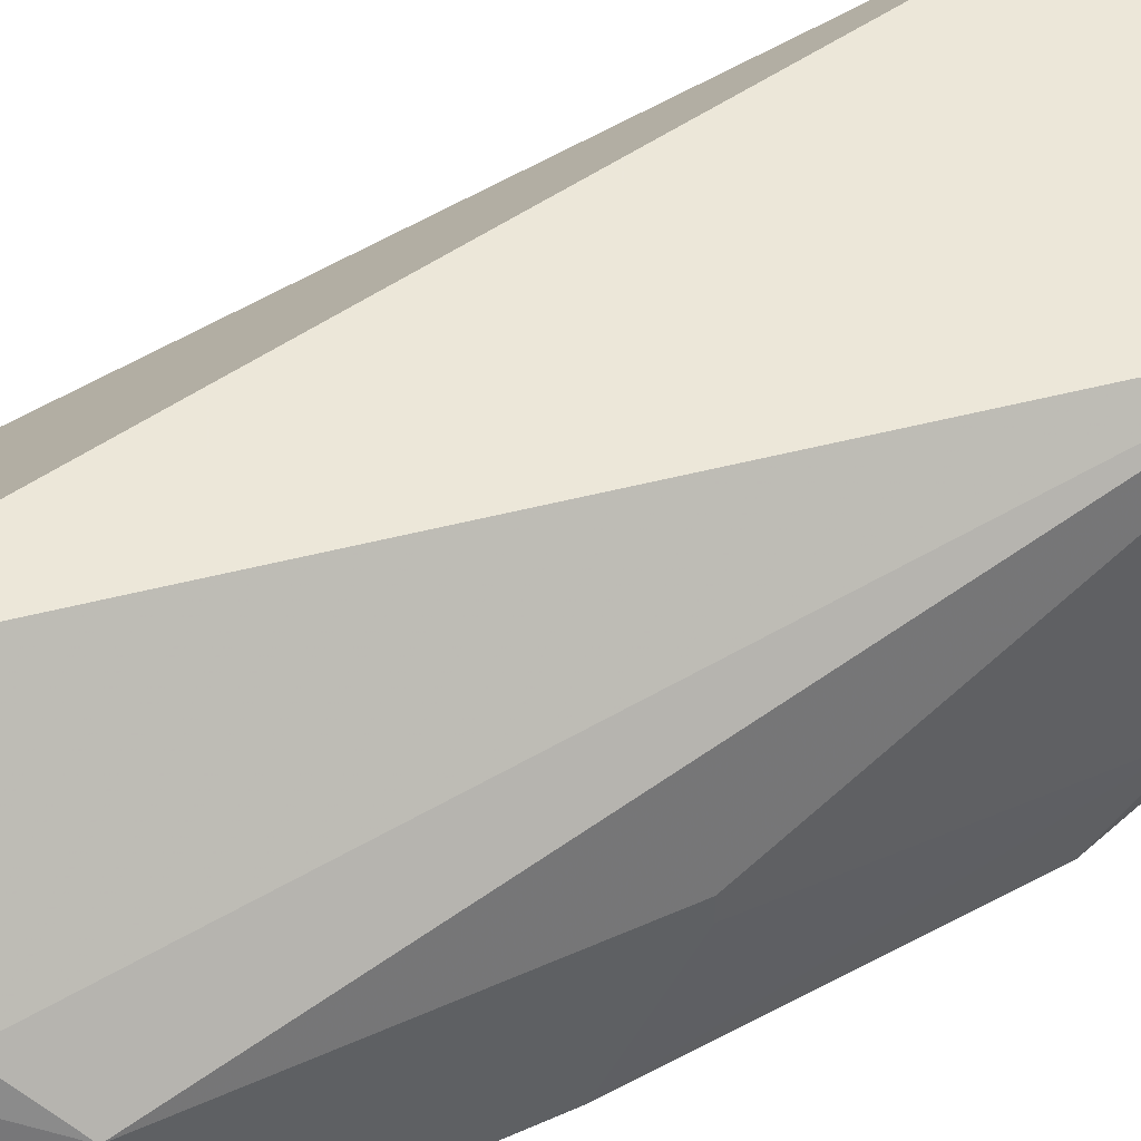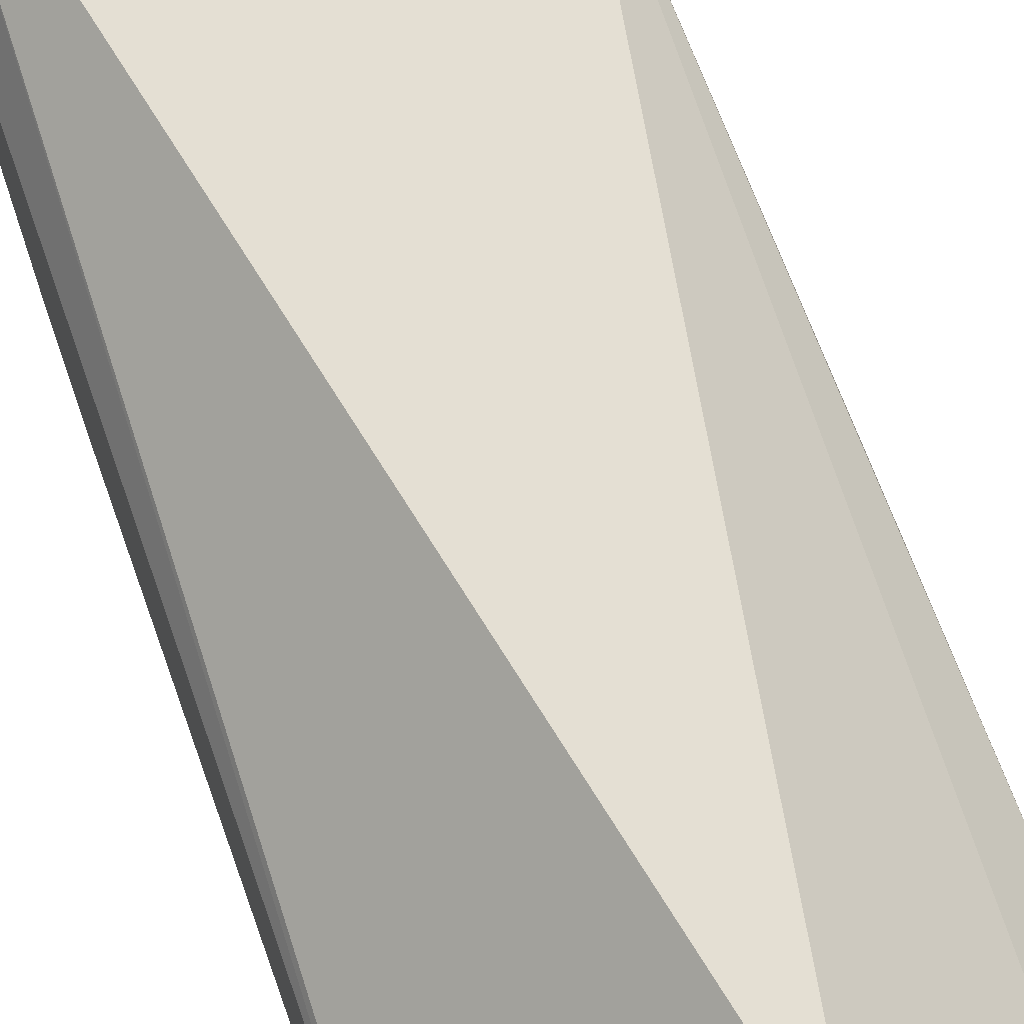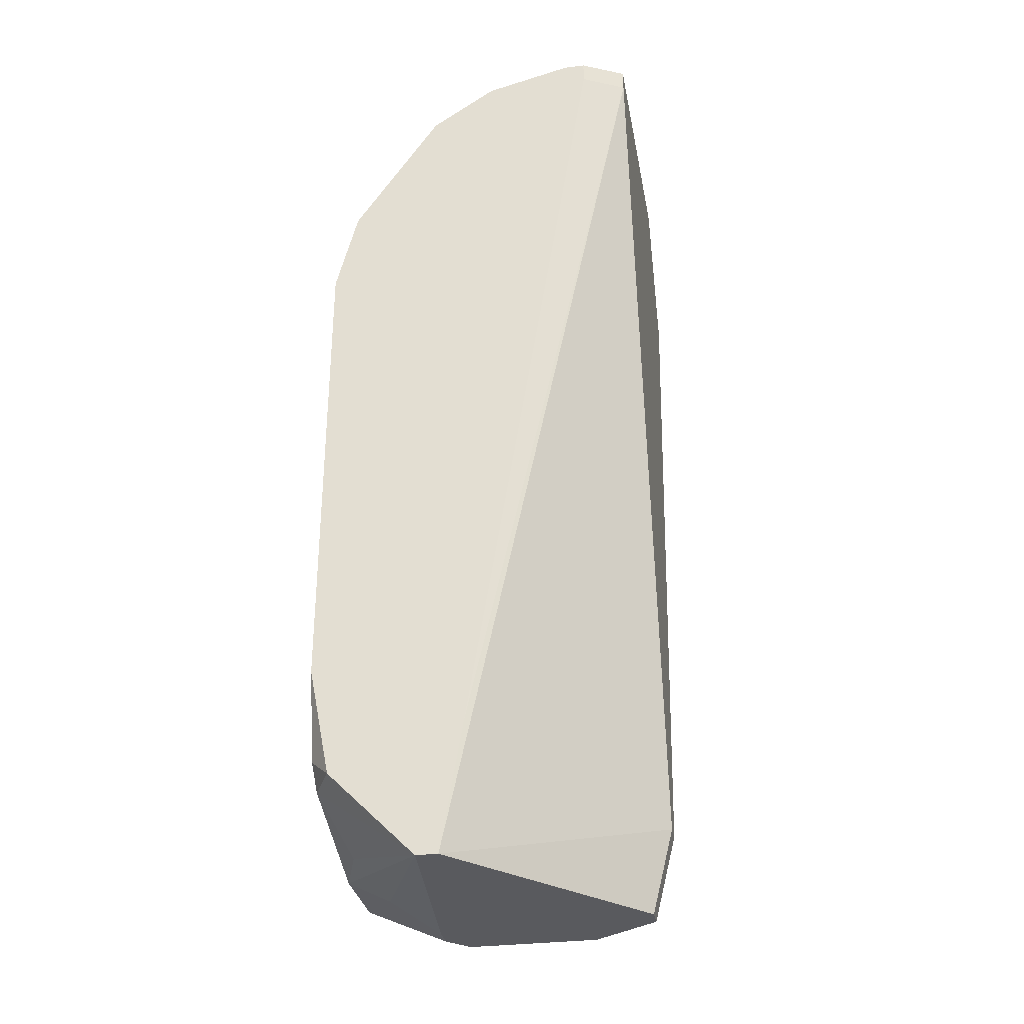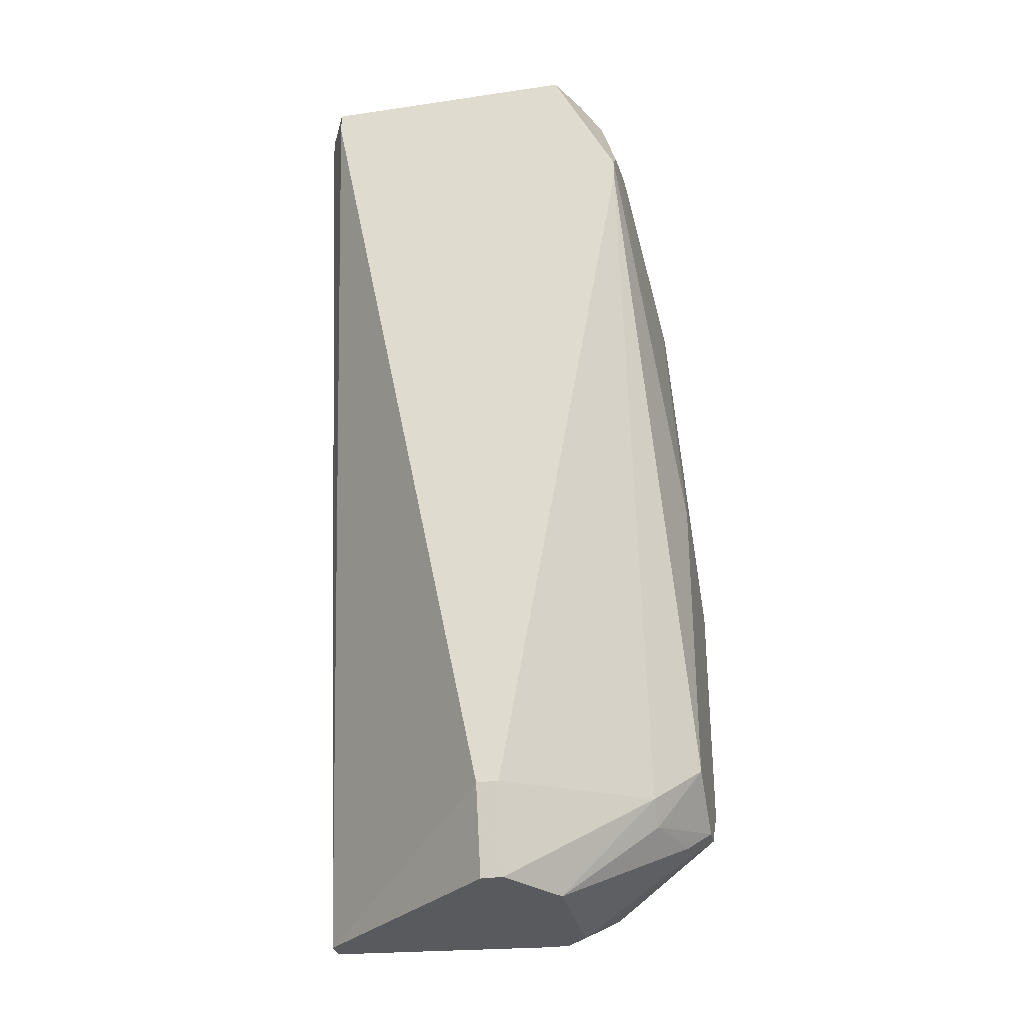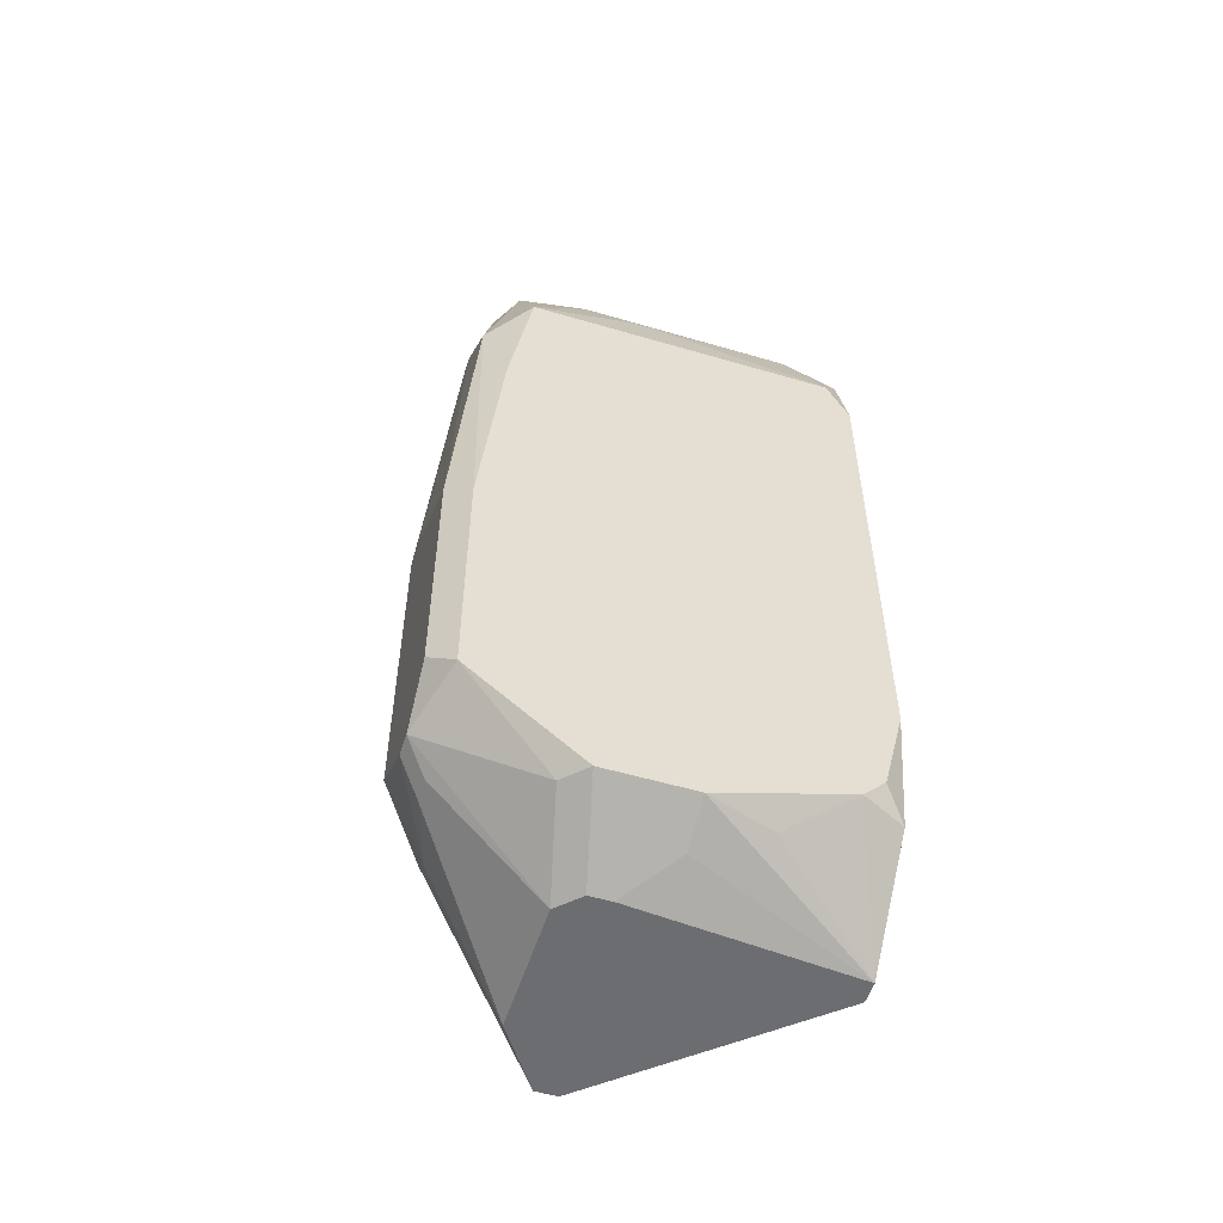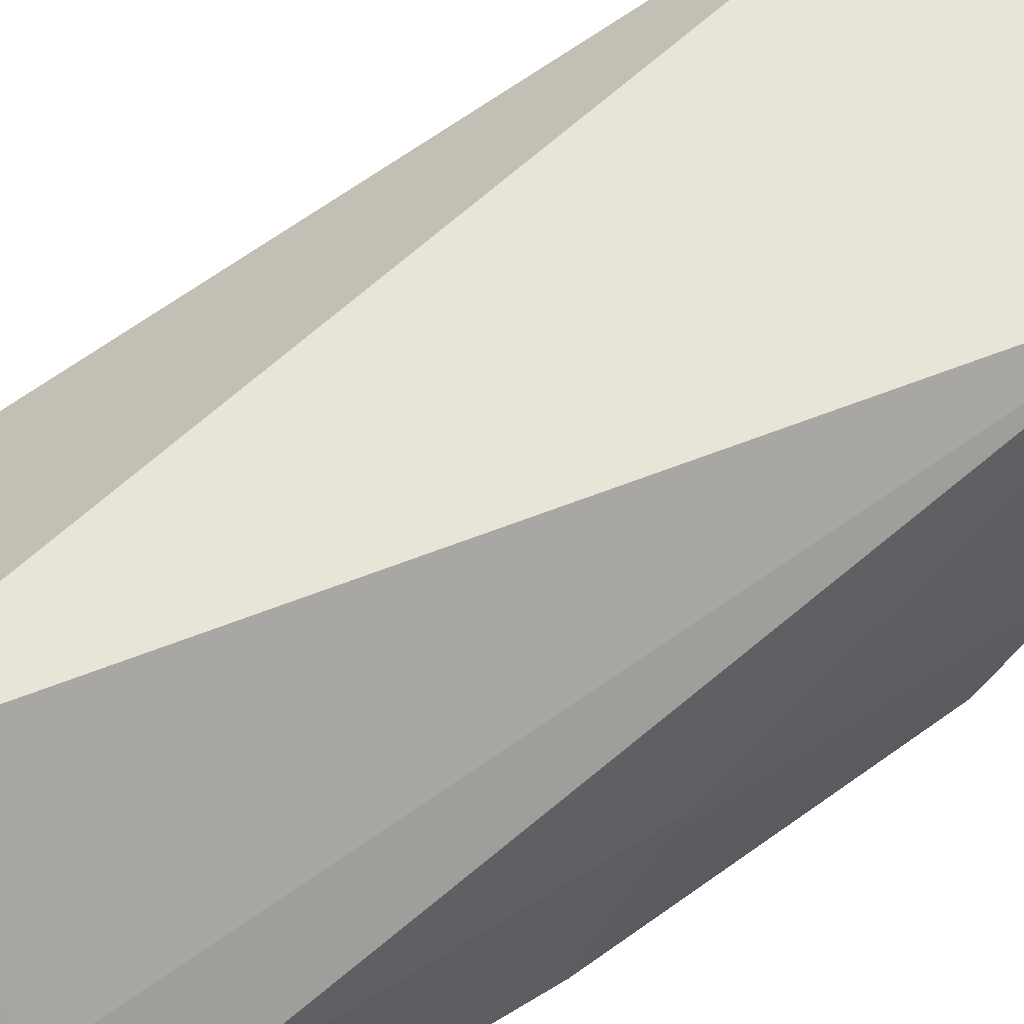
<metadata>
{"format":"obj","ext":"obj","renderer":"f3d","projection":"perspective","resolution":1024,"background":"white","views":[{"elev":50.2,"azim":63.9,"up":"+Z"},{"elev":66.7,"azim":-19.6,"up":"+Z"},{"elev":-31.6,"azim":-79.8,"up":"+Y"},{"elev":-30.6,"azim":12.0,"up":"+Y"},{"elev":-54.0,"azim":162.6,"up":"+Y"},{"elev":60.6,"azim":57.7,"up":"+Z"}]}
</metadata>
<code>
v -0.0001174 0.02569 -0.0009851
v 0.02887 0.05951 0.002236
v 0.02887 0.05951 0.0006252
v 0.02887 0.05467 -0.007427
v -0.0001174 0.02569 0.0006252
v 0.02887 0.03696 0.002236
v 0.02887 0.03696 -0.007427
v 0.02887 0.03374 -0.002595
v 0.02887 0.03374 -0.004206
v 0.02726 0.08044 -0.0009851
v 0.02726 0.08044 -0.002595
v 0.02726 0.07561 -0.007427
v 0.02726 0.05306 -0.009037
v 0.02726 0.03535 -0.009037
v 0.02726 0.03213 -0.0009851
v 0.02726 0.03213 -0.002595
v -0.0001174 0.03213 -0.007427
v 0.02565 0.0901 0.008677
v 0.02565 0.0901 0.007067
v 0.02565 0.08849 0.01351
v 0.02565 0.08688 0.01512
v 0.02565 0.08527 0.01512
v 0.02565 0.08688 -0.002595
v 0.02565 0.06917 -0.009037
v 0.02565 0.03374 0.005456
v 0.02565 0.03213 0.003846
v 0.02404 0.09493 0.01029
v 0.02404 0.09493 0.008677
v -0.0001174 0.03535 0.002236
v 0.02404 0.08849 -0.004206
v 0.02404 0.07883 -0.009037
v 0.02243 0.09654 0.0119
v -0.0001174 0.04018 -0.009037
v 0.02243 0.09654 0.01029
v 0.02243 0.09171 -0.0009851
v 0.02082 0.09654 0.01512
v 0.02082 0.02891 -0.007427
v 0.01921 0.09654 0.008677
v 0.01921 0.08688 -0.005816
v 0.01921 0.02891 -0.009037
v 0.01921 0.02569 0.008677
v 0.01921 0.02569 -0.0009851
v 0.0176 0.02569 -0.002595
v 0.01599 0.02569 -0.002595
v 0.01438 0.08366 -0.007427
v 0.01599 0.08366 -0.007427
v 0.01599 0.03213 0.01512
v 0.01438 0.03213 0.01512
v 0.01599 0.02569 0.01351
v 0.01438 0.02569 0.01351
v 0.01277 0.02891 -0.009037
v 0.01277 0.0273 -0.005816
v 0.01277 0.09493 0.003846
v 0.007934 0.02891 -0.007427
v 0.003103 0.09654 0.008677
v 0.003103 0.08688 -0.005816
v 0.003103 0.03213 -0.009037
v 0.001493 0.09654 0.01512
v 0.001493 0.09493 0.01512
v 0.001493 0.09332 0.0006252
v 0.003103 0.09332 0.0006252
v 0.001493 0.07883 -0.009037
v 0.001493 0.03374 -0.009037
v -0.0001174 0.09654 0.0119
v -0.0001174 0.09493 0.0119
v -0.0001174 0.09654 0.01029
v -0.0001174 0.09493 0.003846
v -0.0001174 0.09171 -0.0009851
v -0.0001174 0.08205 -0.007427
v -0.0001174 0.07561 -0.009037
f 52 51 44
f 30 23 12
f 30 12 31
f 30 31 39
f 28 23 30
f 28 30 35
f 47 48 50
f 47 50 49
f 47 49 25
f 24 31 12
f 24 12 13
f 4 13 12
f 62 70 69
f 56 62 69
f 56 30 39
f 53 38 35
f 53 67 55
f 53 55 38
f 11 4 12
f 11 12 23
f 34 28 35
f 34 35 38
f 43 44 51
f 43 51 40
f 37 42 43
f 37 43 40
f 37 40 14
f 9 42 37
f 9 37 14
f 22 47 25
f 22 25 6
f 22 6 2
f 22 2 21
f 22 21 36
f 22 36 58
f 22 58 59
f 22 59 48
f 22 48 47
f 1 54 51
f 1 51 52
f 1 52 44
f 46 39 31
f 68 56 69
f 68 35 30
f 68 30 56
f 66 55 67
f 3 11 10
f 3 10 2
f 3 4 11
f 32 27 28
f 32 28 34
f 32 34 38
f 32 38 55
f 32 55 66
f 32 66 64
f 32 64 58
f 32 58 36
f 32 36 27
f 7 9 14
f 7 14 13
f 7 13 4
f 8 9 7
f 8 7 4
f 8 4 3
f 8 3 2
f 8 2 6
f 33 63 17
f 57 63 33
f 57 33 70
f 57 70 62
f 57 62 31
f 57 31 24
f 57 24 13
f 57 13 14
f 57 14 40
f 57 40 51
f 57 51 54
f 57 54 1
f 57 1 17
f 57 17 63
f 5 50 48
f 5 48 59
f 45 46 31
f 45 31 62
f 45 62 56
f 45 56 39
f 45 39 46
f 61 53 35
f 26 8 6
f 26 6 25
f 16 42 9
f 65 59 58
f 65 58 64
f 60 61 35
f 60 35 68
f 60 68 67
f 60 67 53
f 60 53 61
f 15 16 9
f 15 9 8
f 15 8 26
f 29 65 64
f 29 64 66
f 29 66 67
f 29 67 68
f 29 68 69
f 29 69 70
f 29 70 33
f 29 33 17
f 29 17 1
f 29 1 5
f 29 5 59
f 29 59 65
f 19 18 10
f 19 10 11
f 19 11 23
f 19 23 28
f 19 28 27
f 19 27 18
f 20 18 27
f 20 27 36
f 20 36 21
f 20 21 2
f 20 2 10
f 20 10 18
f 41 15 26
f 41 26 25
f 41 25 49
f 41 49 50
f 41 50 5
f 41 5 1
f 41 1 44
f 41 44 43
f 41 43 42
f 41 42 16
f 41 16 15

</code>
